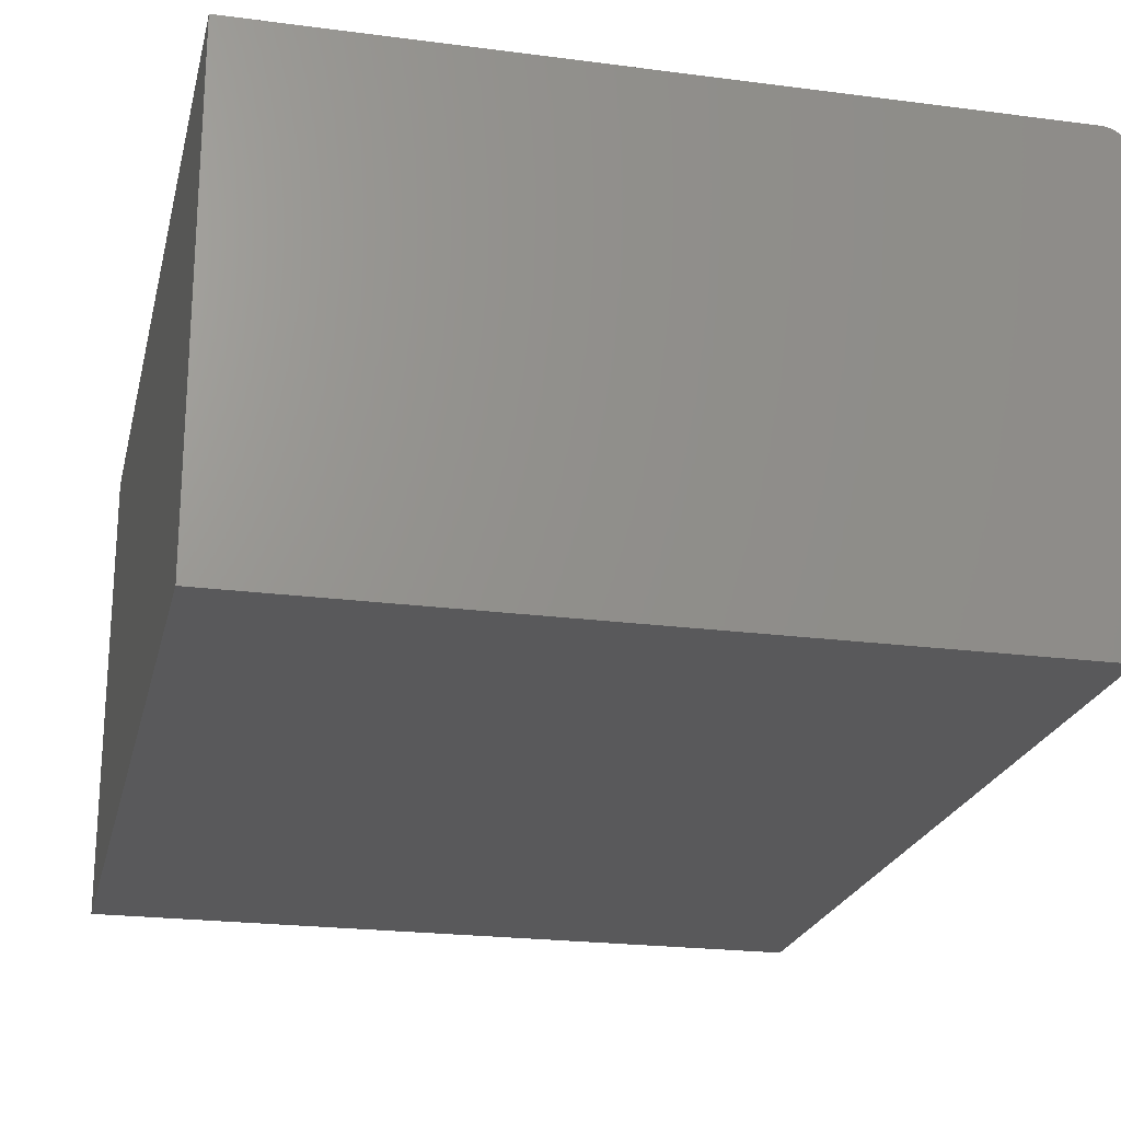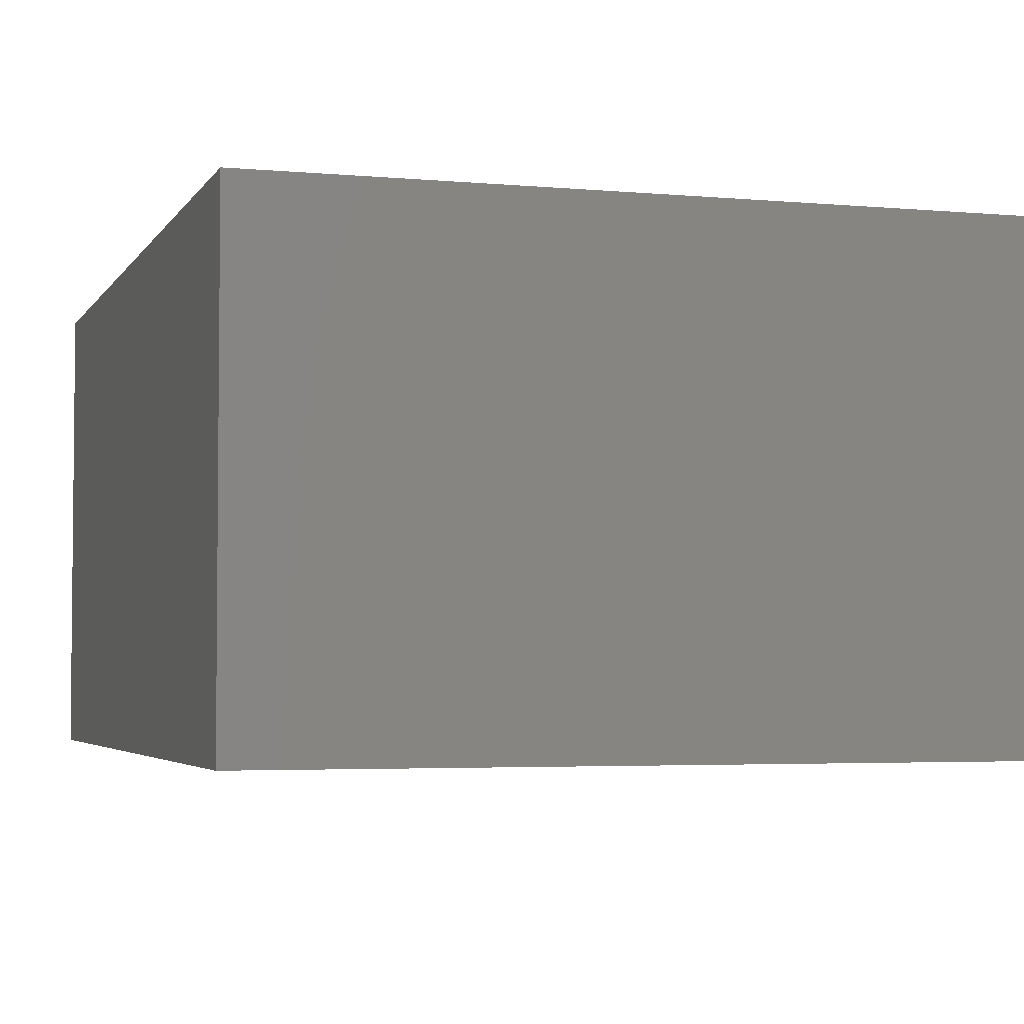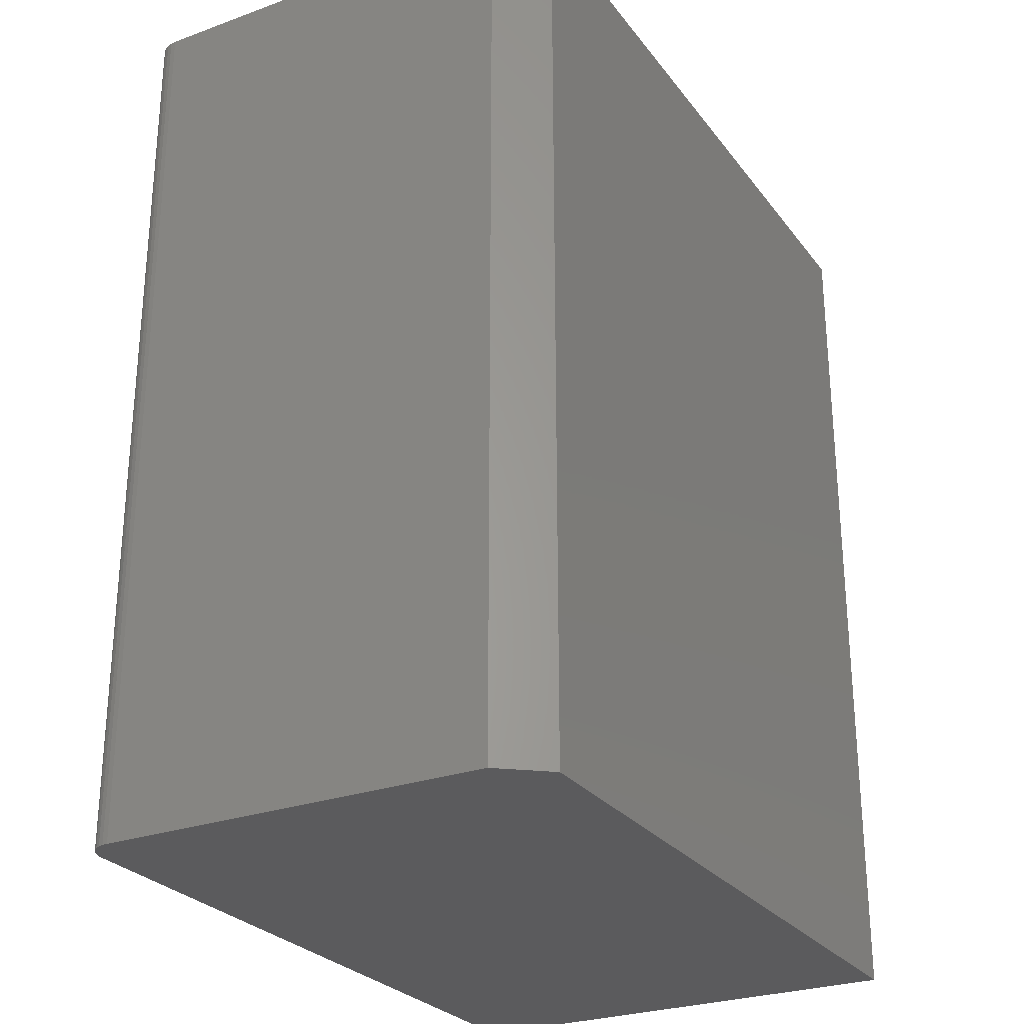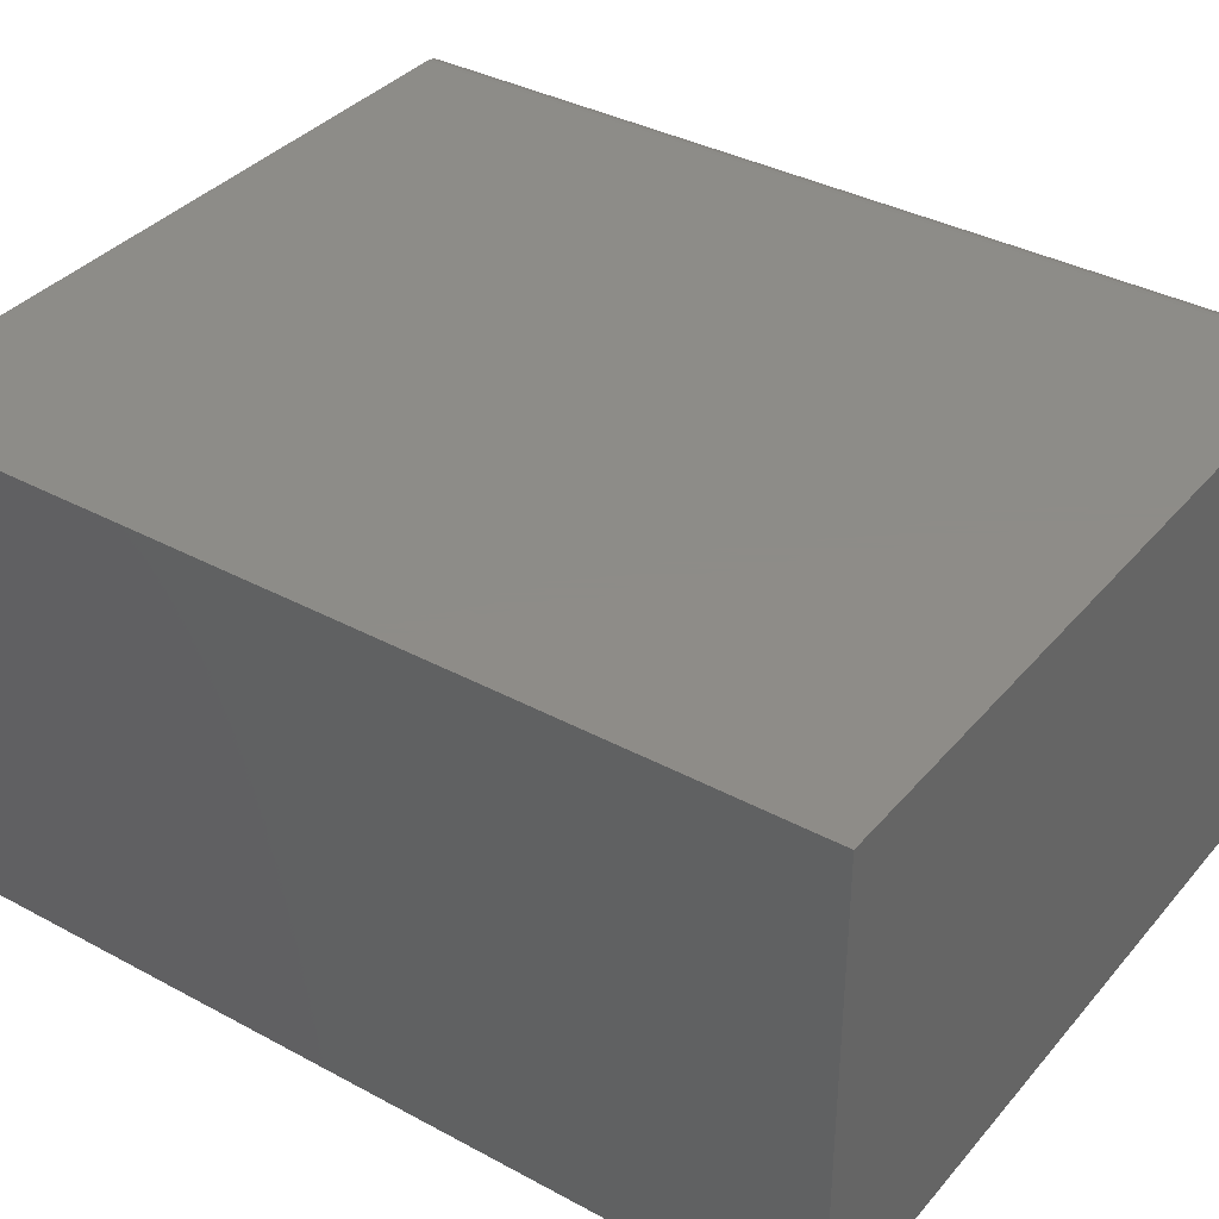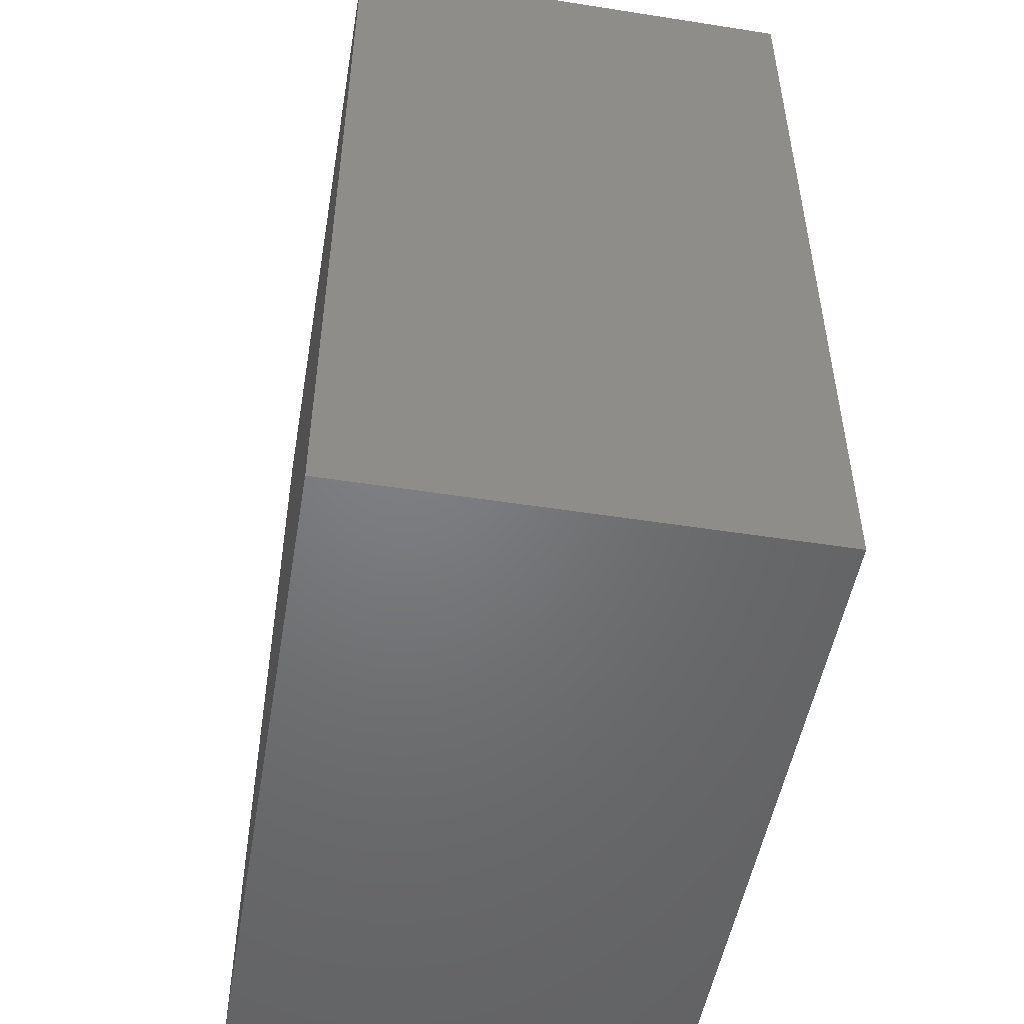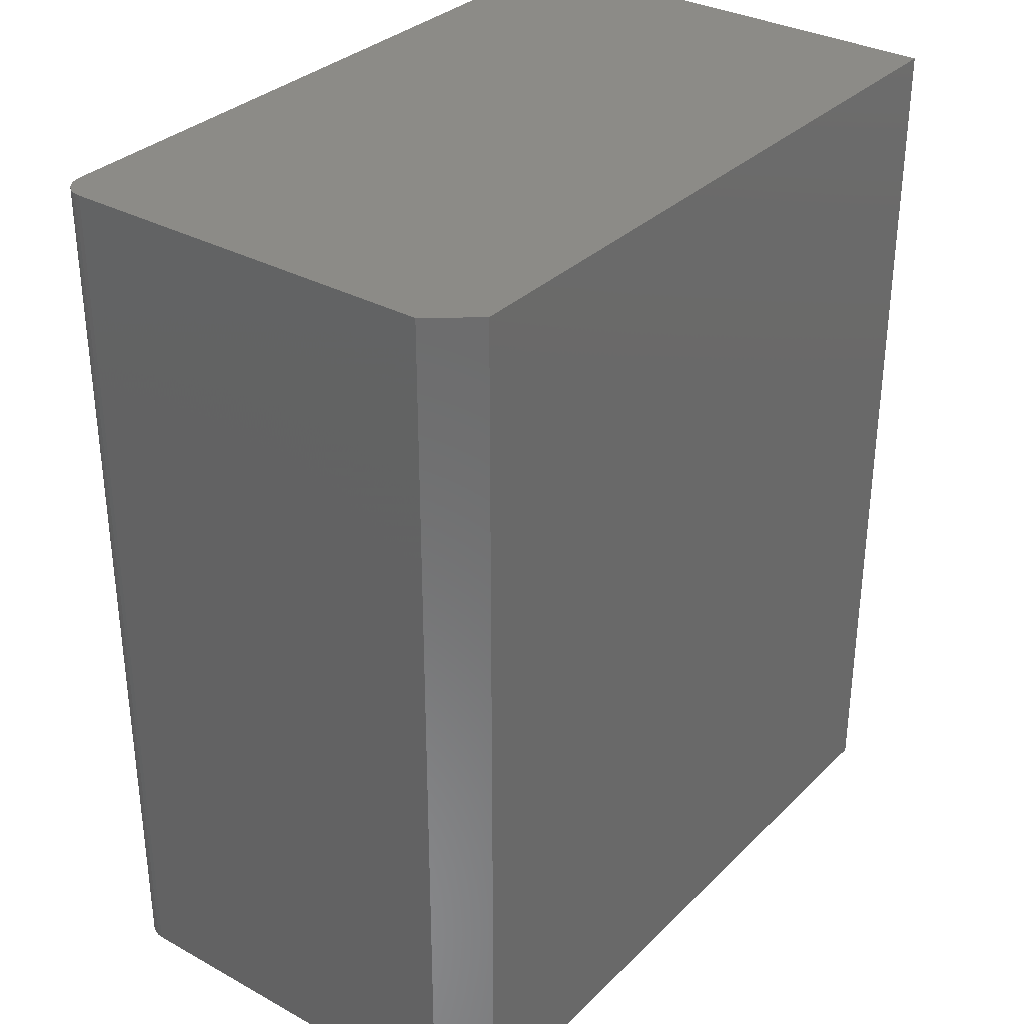
<metadata>
{"format":"stl","ext":"stl","renderer":"f3d","projection":"perspective","resolution":1024,"background":"white","views":[{"elev":-22.3,"azim":-12.8,"up":"+Z"},{"elev":-3.7,"azim":-17.1,"up":"+Z"},{"elev":-27.2,"azim":119.1,"up":"+Y"},{"elev":36.7,"azim":-55.0,"up":"+Z"},{"elev":-50.5,"azim":-99.7,"up":"+Y"},{"elev":32.6,"azim":127.2,"up":"+Y"}]}
</metadata>
<code>
# stl→obj: 26 verts, 48 faces
v 0.2936 0.75 0.1924
v 0.298 0.75 0.1911
v 0.2891 0.75 0.1928
v 0.2812 0.75 -0.1953
v -0.3125 0.75 -0.1953
v 0.3125 0.75 -0.1562
v -0.3125 0.75 0.1928
v 0.3021 0.75 0.1889
v 0.3056 0.75 0.186
v 0.3086 0.75 0.1824
v 0.3107 0.75 0.1784
v 0.312 0.75 0.174
v 0.3125 0.75 0.1694
v 0.2891 5.494e-17 0.1928
v 0.298 5.534e-17 0.1911
v 0.2936 5.517e-17 0.1924
v 0.3125 3.686e-17 -0.1562
v -0.3125 0 -0.1953
v 0.2812 3.296e-17 -0.1953
v -0.3125 2.155e-17 0.1928
v 0.3125 5.494e-17 0.1694
v 0.312 5.517e-17 0.174
v 0.3107 5.534e-17 0.1784
v 0.3086 5.544e-17 0.1824
v 0.3056 5.548e-17 0.186
v 0.3021 5.544e-17 0.1889
f 1 2 3
f 4 5 6
f 7 3 2
f 7 2 8
f 7 8 9
f 7 9 10
f 7 10 11
f 7 11 12
f 7 12 13
f 7 13 6
f 7 6 5
f 14 15 16
f 17 18 19
f 20 18 17
f 20 17 21
f 20 21 22
f 20 22 23
f 20 23 24
f 20 24 25
f 20 25 26
f 20 26 15
f 20 15 14
f 17 6 21
f 21 6 13
f 14 3 20
f 20 3 7
f 21 13 22
f 22 13 12
f 22 12 23
f 23 12 11
f 23 11 24
f 24 11 10
f 24 10 25
f 25 10 9
f 25 9 26
f 26 9 8
f 26 8 15
f 15 8 2
f 15 2 16
f 16 2 1
f 16 1 14
f 14 1 3
f 18 5 19
f 19 5 4
f 19 4 17
f 17 4 6
f 20 7 18
f 18 7 5

</code>
